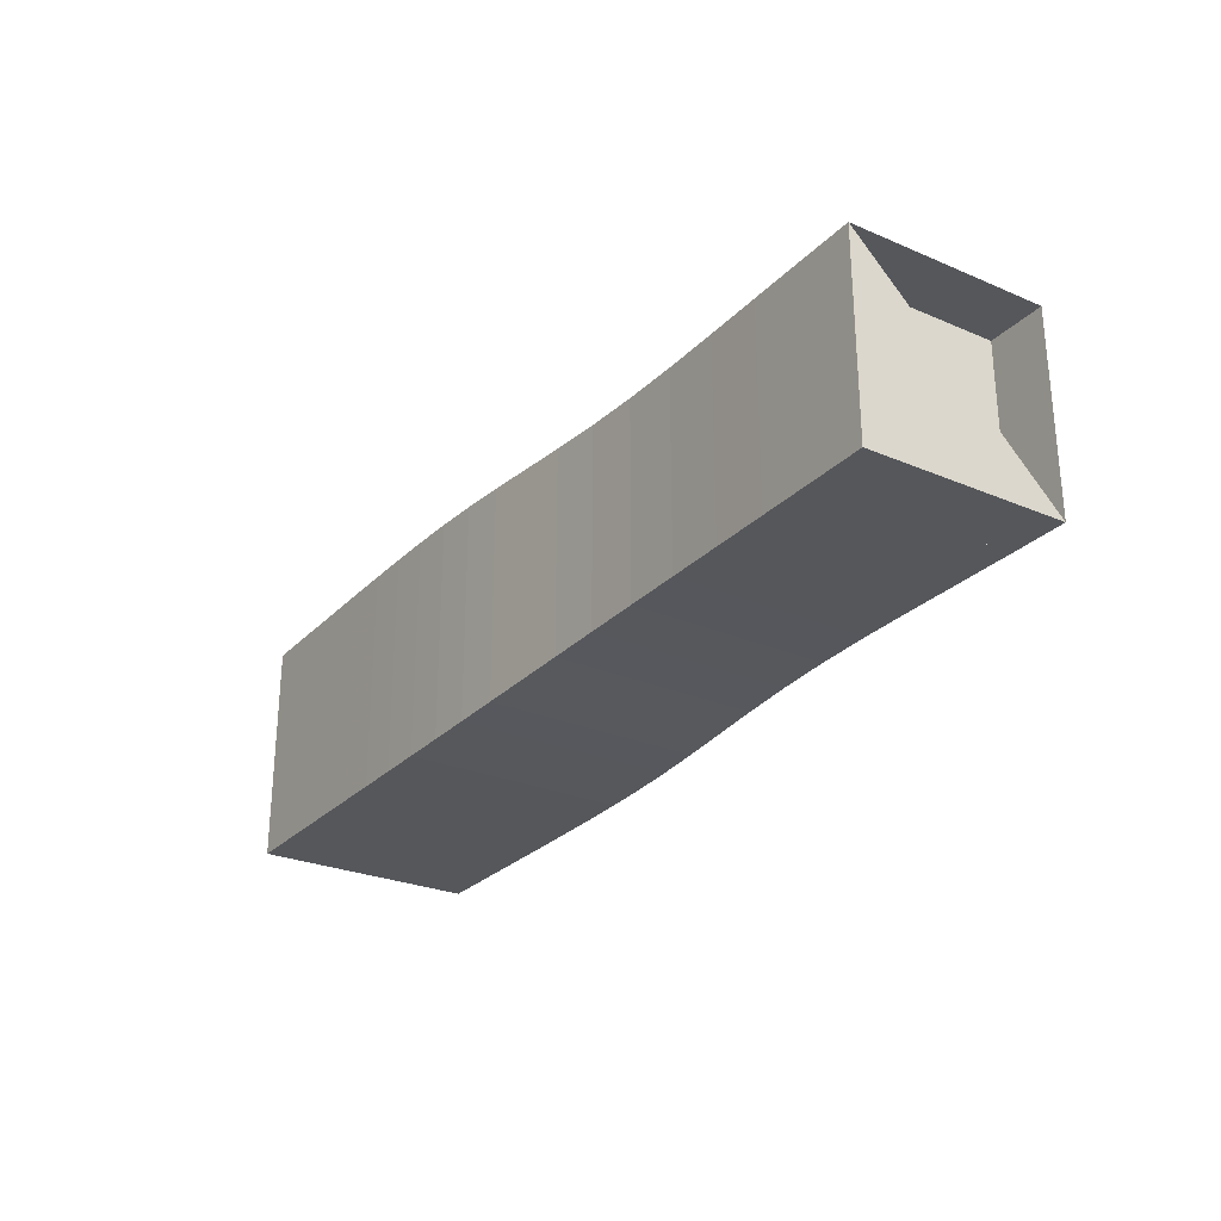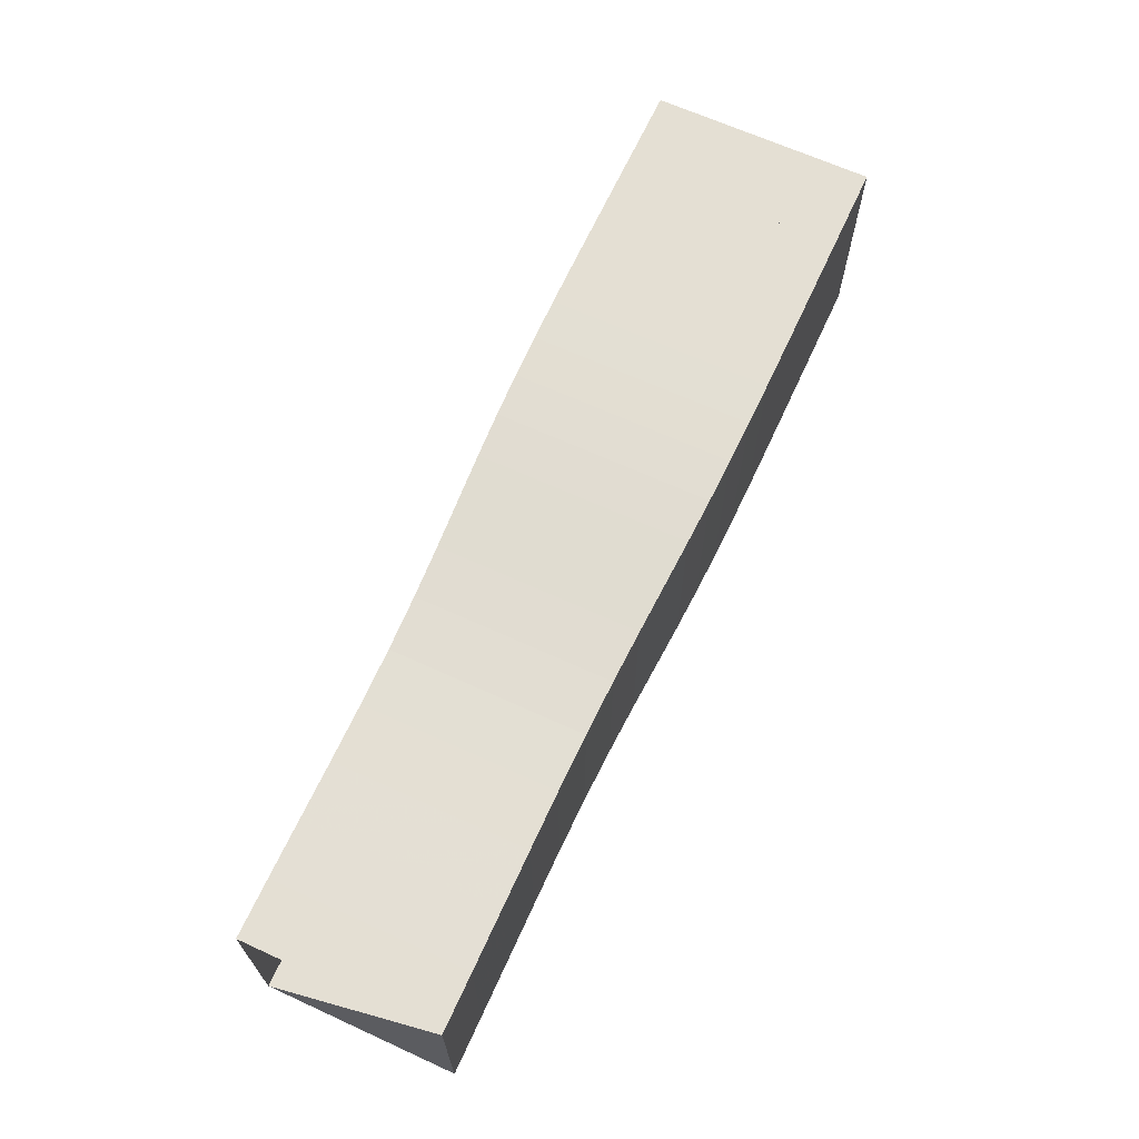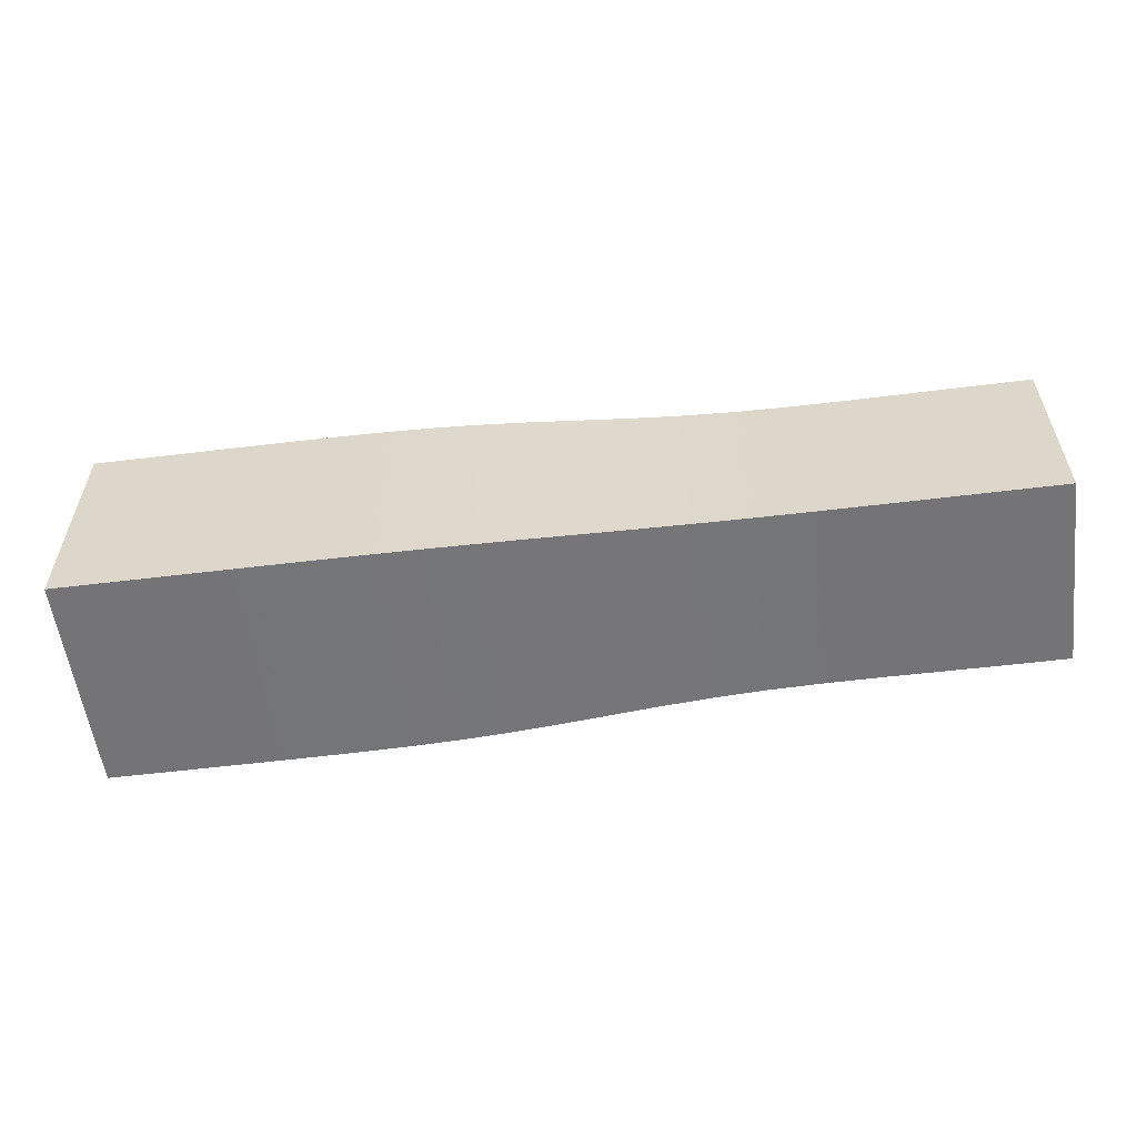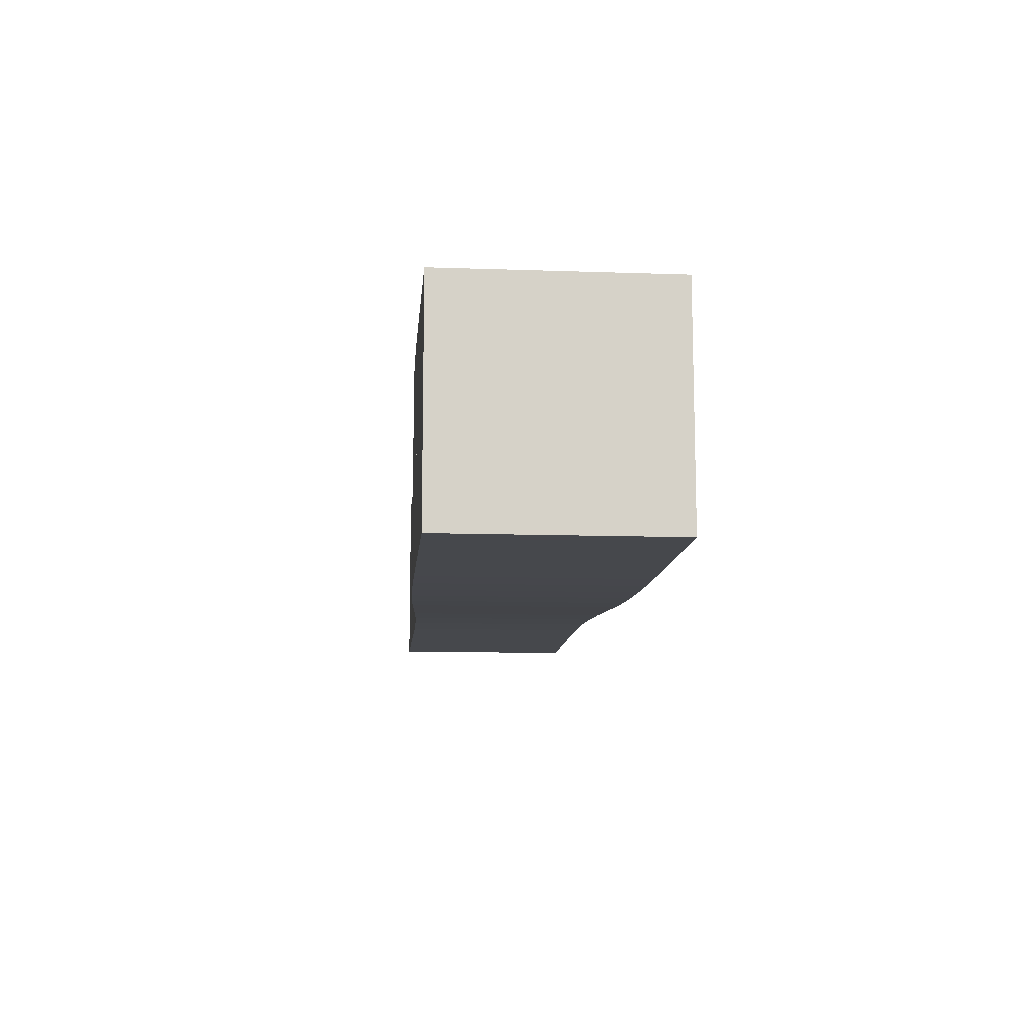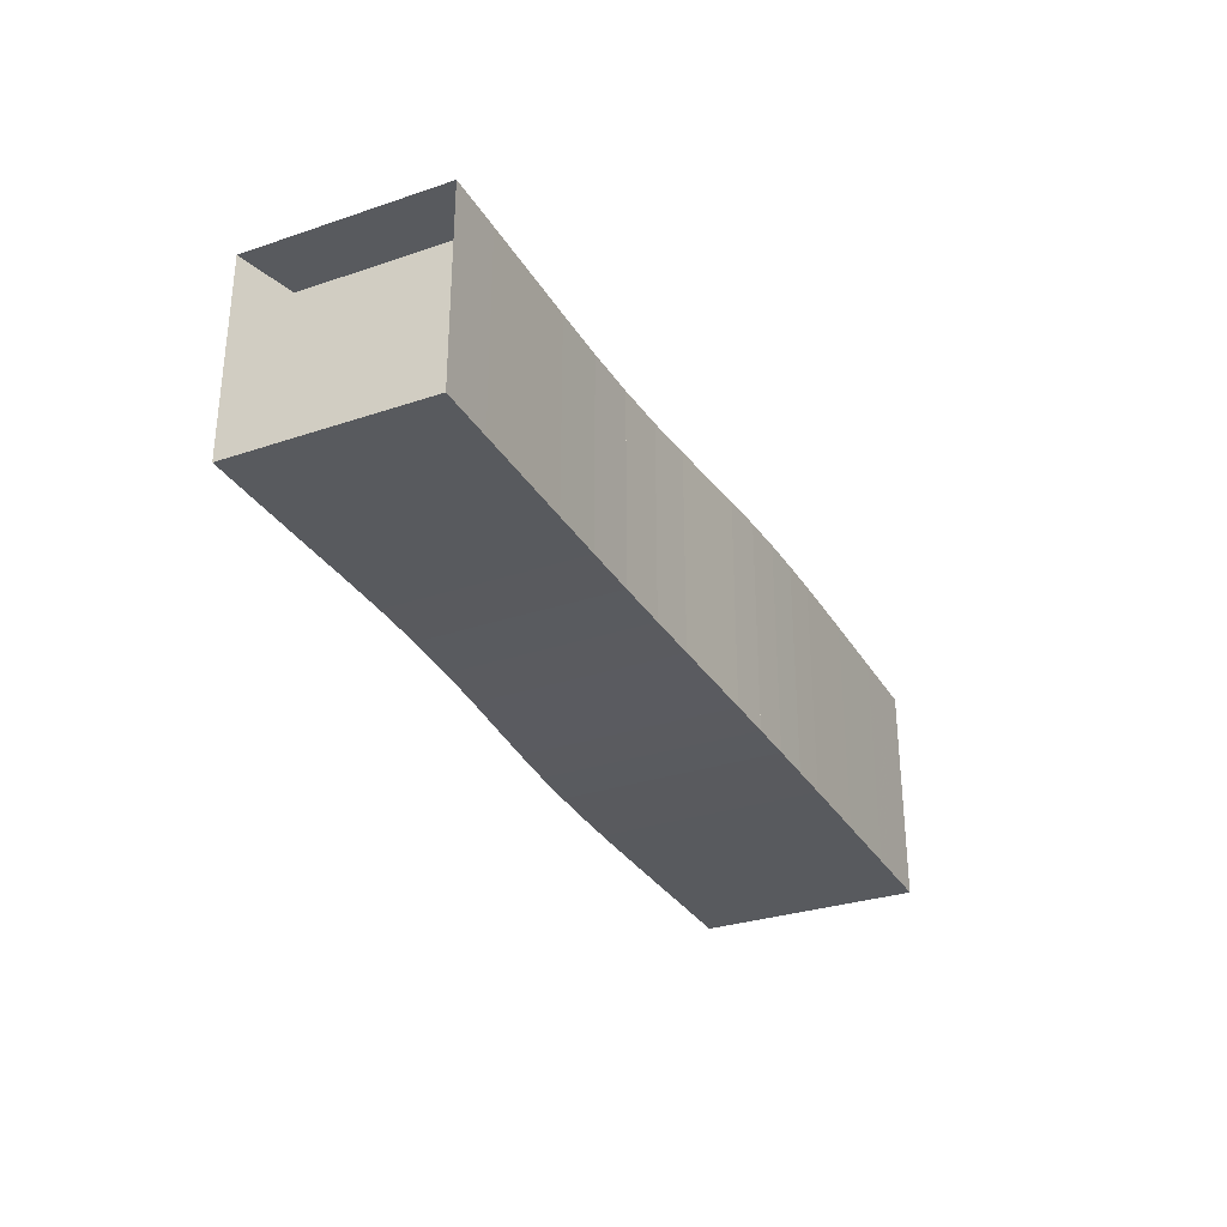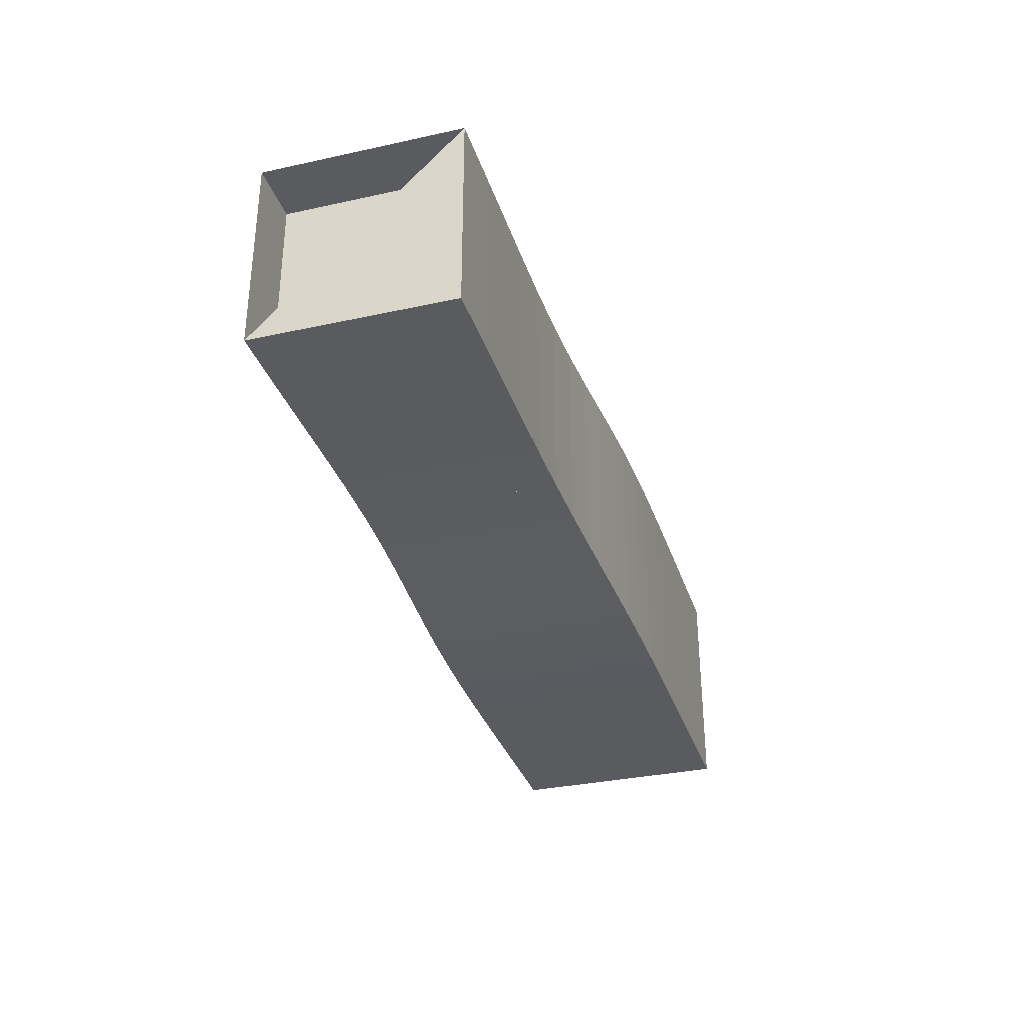
<metadata>
{"format":"obj","ext":"obj","renderer":"f3d","projection":"perspective","resolution":1024,"background":"white","views":[{"elev":-26.9,"azim":-123.4,"up":"+Y"},{"elev":66.4,"azim":-65.4,"up":"+Z"},{"elev":-56.3,"azim":-172.7,"up":"+Z"},{"elev":-11.3,"azim":85.2,"up":"+Z"},{"elev":-30.7,"azim":-64.2,"up":"+Y"},{"elev":-32.9,"azim":-73.2,"up":"+Z"}]}
</metadata>
<code>
v 0 -0.1769 -0.1769
v 0 -0.1769 0.1769
v 0 0.1769 0.1769
v 0 0.1769 -0.1769
v 0.1051 -0.1769 -0.1769
v 0.1051 -0.1769 0.1769
v 0.1051 0.1769 0.1769
v 0.1051 0.1769 -0.1769
v 0.2105 -0.1767 -0.1767
v 0.2105 -0.1767 0.1767
v 0.2105 0.1767 0.1767
v 0.2105 0.1767 -0.1767
v 0.3163 -0.1763 -0.1763
v 0.3163 -0.1763 0.1763
v 0.3163 0.1763 0.1763
v 0.3163 0.1763 -0.1763
v 0.4219 -0.1765 -0.1765
v 0.4219 -0.1765 0.1765
v 0.4219 0.1765 0.1765
v 0.4219 0.1765 -0.1765
v 0.526 -0.1778 -0.1778
v 0.526 -0.1778 0.1778
v 0.526 0.1778 0.1778
v 0.526 0.1778 -0.1778
v 0.6267 -0.1807 -0.1807
v 0.6267 -0.1807 0.1807
v 0.6267 0.1807 0.1807
v 0.6267 0.1807 -0.1807
v 0.7228 -0.185 -0.185
v 0.7228 -0.185 0.185
v 0.7228 0.185 0.185
v 0.7228 0.185 -0.185
v 0.814 -0.1899 -0.1899
v 0.814 -0.1899 0.1899
v 0.814 0.1899 0.1899
v 0.814 0.1899 -0.1899
v 0.9009 -0.1945 -0.1945
v 0.9009 -0.1945 0.1945
v 0.9009 0.1945 0.1945
v 0.9009 0.1945 -0.1945
v 0.9846 -0.1983 -0.1983
v 0.9846 -0.1983 0.1983
v 0.9846 0.1983 0.1983
v 0.9846 0.1983 -0.1983
v 1.066 -0.2009 -0.2009
v 1.066 -0.2009 0.2009
v 1.066 0.2009 0.2009
v 1.066 0.2009 -0.2009
v 1.146 -0.2025 -0.2025
v 1.146 -0.2025 0.2025
v 1.146 0.2025 0.2025
v 1.146 0.2025 -0.2025
v 1.226 -0.2033 -0.2033
v 1.226 -0.2033 0.2033
v 1.226 0.2033 0.2033
v 1.226 0.2033 -0.2033
v 1.305 -0.2038 -0.2038
v 1.305 -0.2038 0.2038
v 1.305 0.2038 0.2038
v 1.305 0.2038 -0.2038
v 1.384 -0.204 -0.204
v 1.384 -0.204 0.204
v 1.384 0.204 0.204
v 1.384 0.204 -0.204
v 1.463 -0.2041 -0.2041
v 1.463 -0.2041 0.2041
v 1.463 0.2041 0.2041
v 1.463 0.2041 -0.2041
v 1.542 -0.2041 -0.2041
v 1.542 -0.2041 0.2041
v 1.542 0.2041 0.2041
v 1.542 0.2041 -0.2041
v 1.621 -0.2041 -0.2041
v 1.621 -0.2041 0.2041
v 1.621 0.2041 0.2041
v 1.621 0.2041 -0.2041
v 1.7 -0.2041 -0.2041
v 1.7 -0.2041 0.2041
v 1.7 0.2041 0.2041
v 1.7 0.2041 -0.2041
f 1 2 4 5
f 5 6 7 8
f 5 6 2 1
f 6 7 3 2
f 7 8 4 3
f 8 5 1 4
f 9 10 11 12
f 9 10 6 5
f 10 11 7 6
f 11 12 8 7
f 12 9 5 8
f 13 14 15 16
f 13 14 10 9
f 14 15 11 10
f 15 16 12 11
f 16 13 9 12
f 17 18 19 20
f 17 18 14 13
f 18 19 15 14
f 19 20 16 15
f 20 17 13 16
f 21 22 23 24
f 21 22 18 17
f 22 23 19 18
f 23 24 20 19
f 24 21 17 20
f 25 26 27 28
f 25 26 22 21
f 26 27 23 22
f 27 28 24 23
f 28 25 21 24
f 29 30 31 32
f 29 30 26 25
f 30 31 27 26
f 31 32 28 27
f 32 29 25 28
f 33 34 35 36
f 33 34 30 29
f 34 35 31 30
f 35 36 32 31
f 36 33 29 32
f 37 38 39 40
f 37 38 34 33
f 38 39 35 34
f 39 40 36 35
f 40 37 33 36
f 41 42 43 44
f 41 42 38 37
f 42 43 39 38
f 43 44 40 39
f 44 41 37 40
f 45 46 47 48
f 45 46 42 41
f 46 47 43 42
f 47 48 44 43
f 48 45 41 44
f 49 50 51 52
f 49 50 46 45
f 50 51 47 46
f 51 52 48 47
f 52 49 45 48
f 53 54 55 56
f 53 54 50 49
f 54 55 51 50
f 55 56 52 51
f 56 53 49 52
f 57 58 59 60
f 57 58 54 53
f 58 59 55 54
f 59 60 56 55
f 60 57 53 56
f 61 62 63 64
f 61 62 58 57
f 62 63 59 58
f 63 64 60 59
f 64 61 57 60
f 65 66 67 68
f 65 66 62 61
f 66 67 63 62
f 67 68 64 63
f 68 65 61 64
f 69 70 71 72
f 69 70 66 65
f 70 71 67 66
f 71 72 68 67
f 72 69 65 68
f 73 74 75 76
f 73 74 70 69
f 74 75 71 70
f 75 76 72 71
f 76 73 69 72
f 77 78 79 80
f 77 78 74 73
f 78 79 75 74
f 79 80 76 75
f 80 77 73 76

</code>
